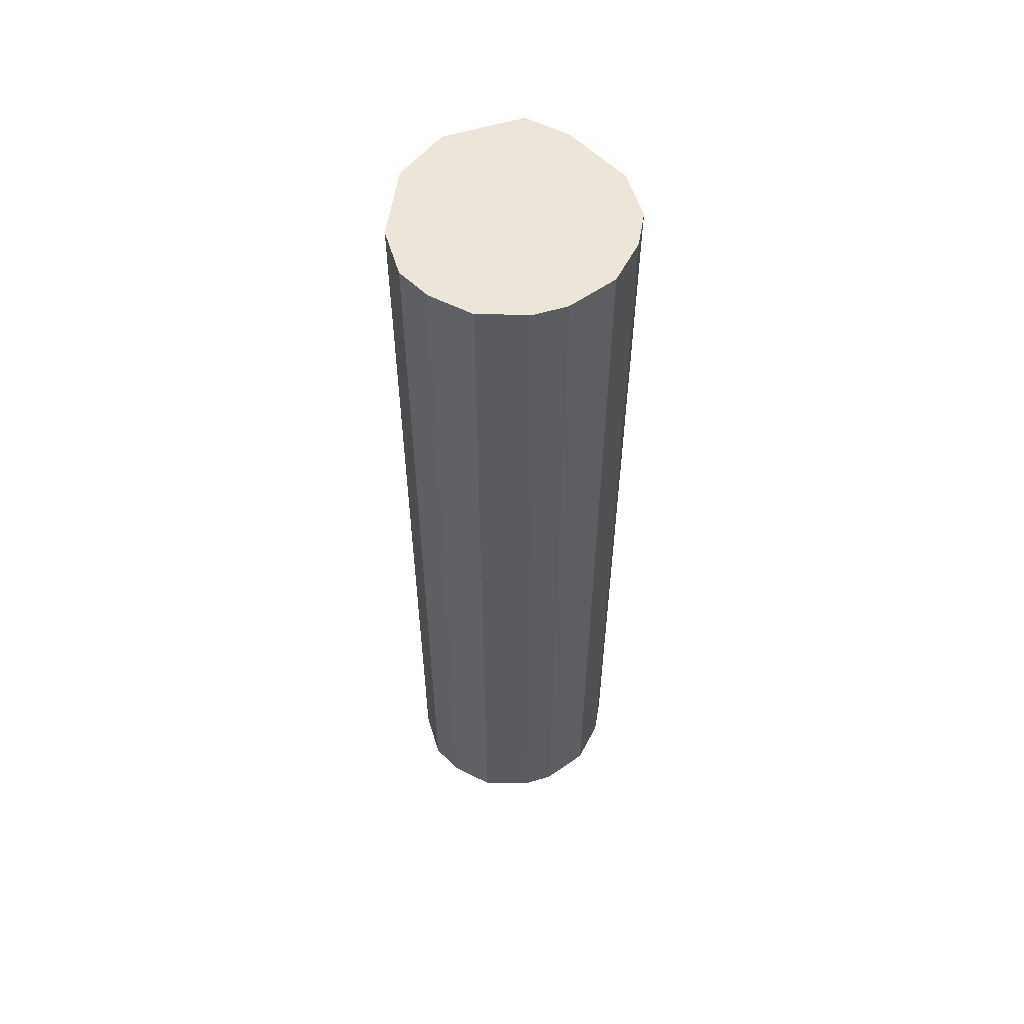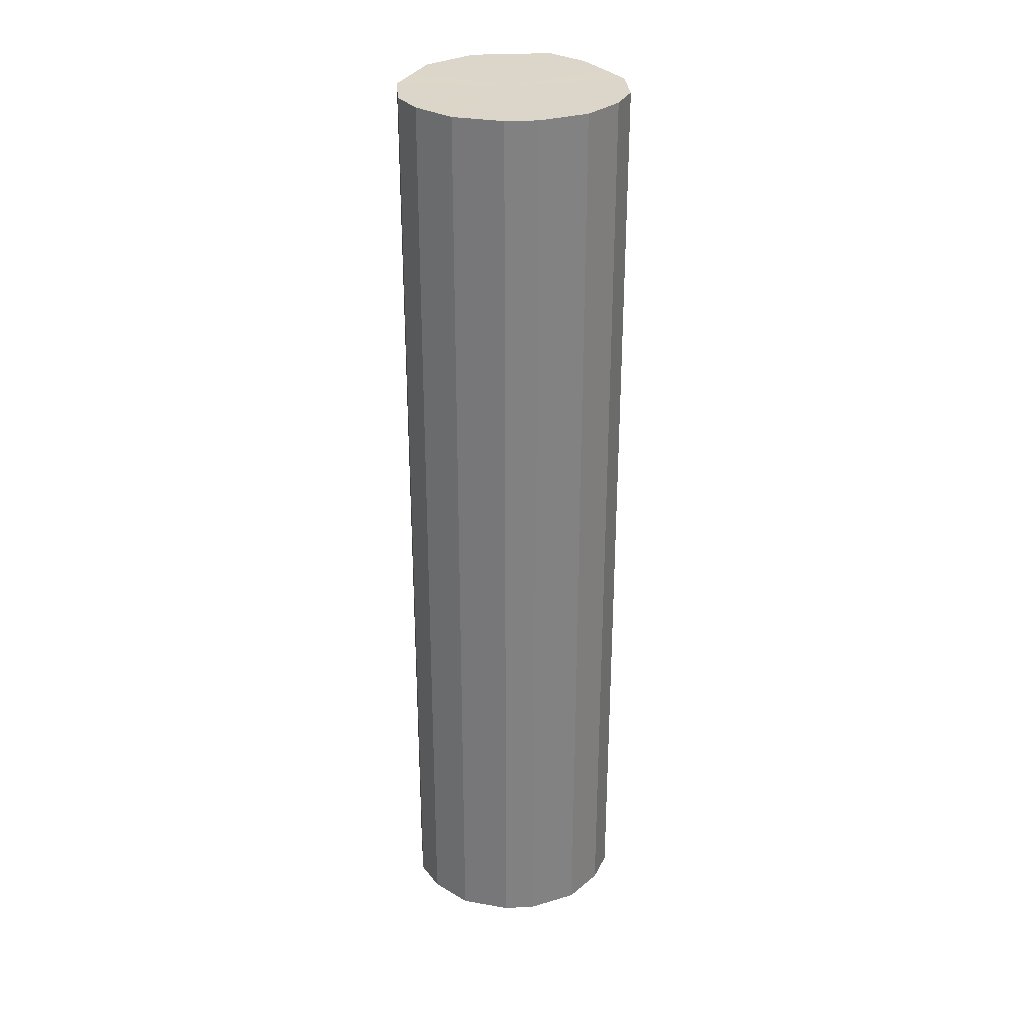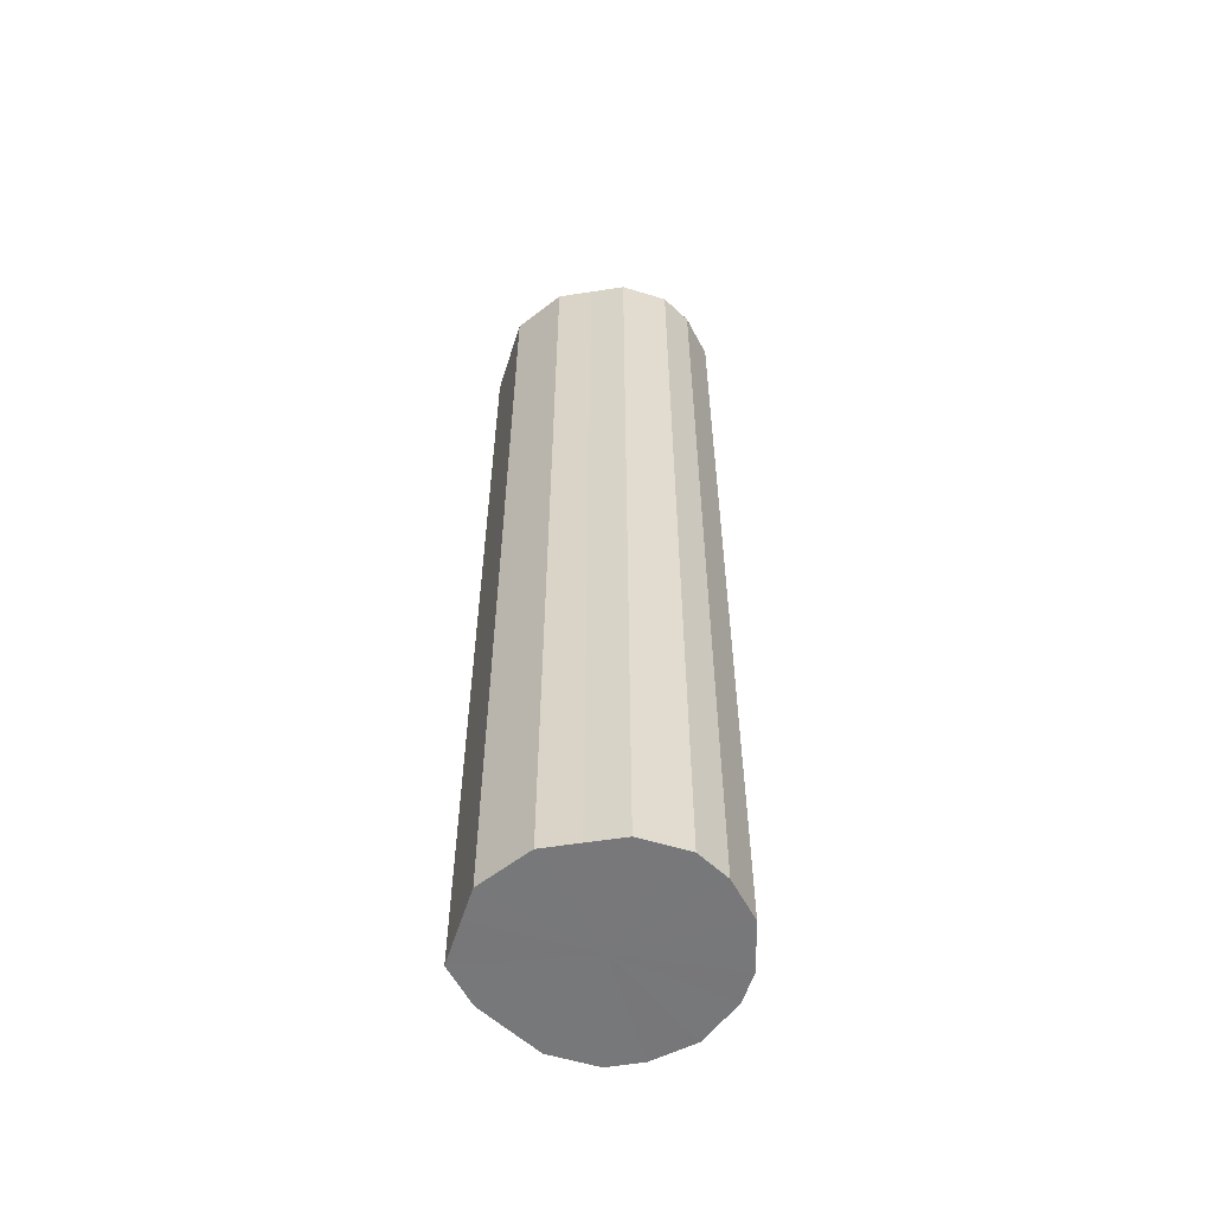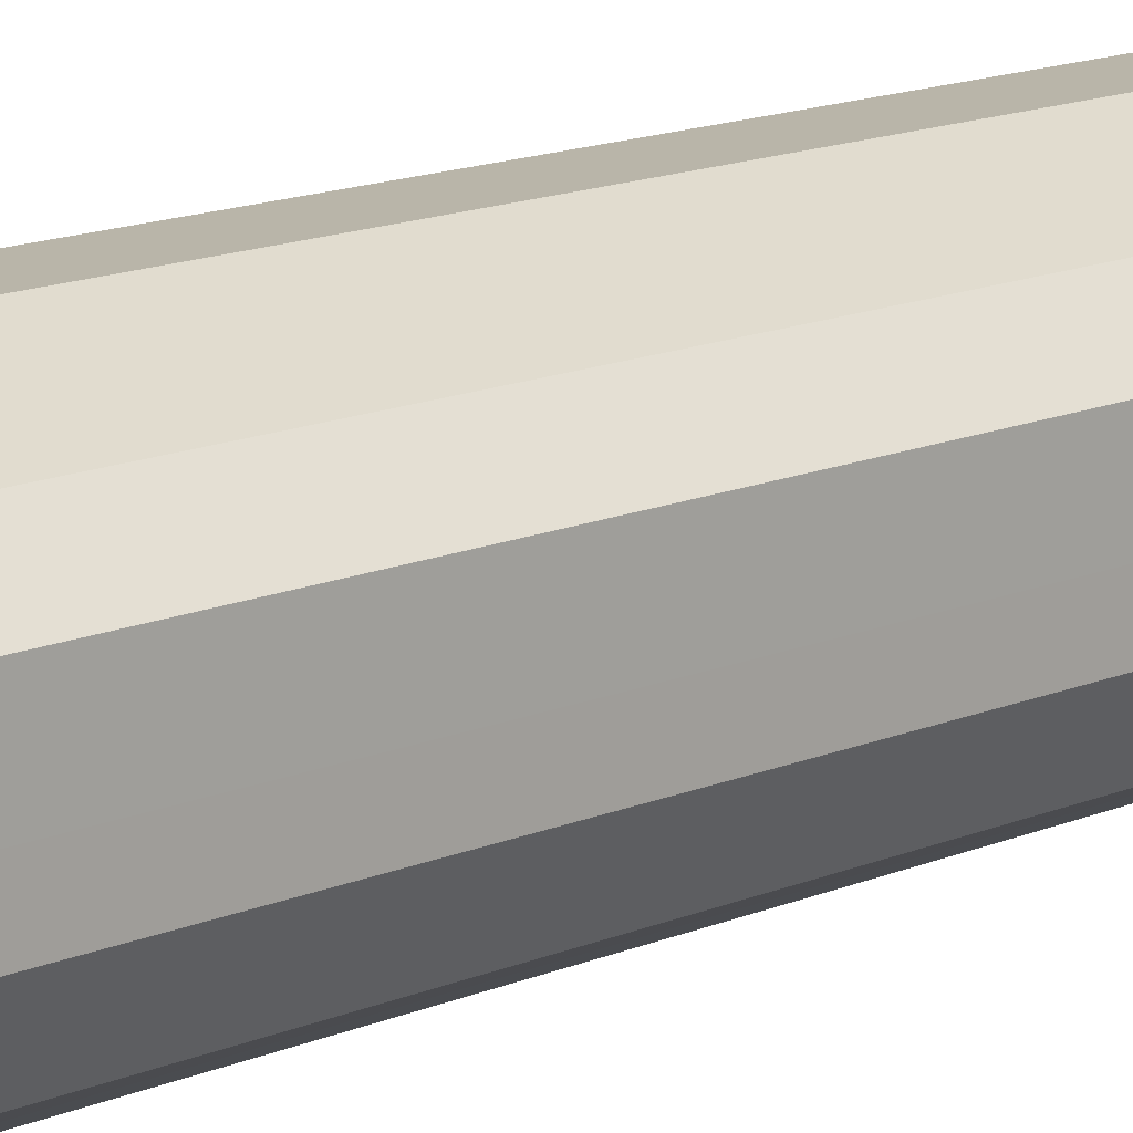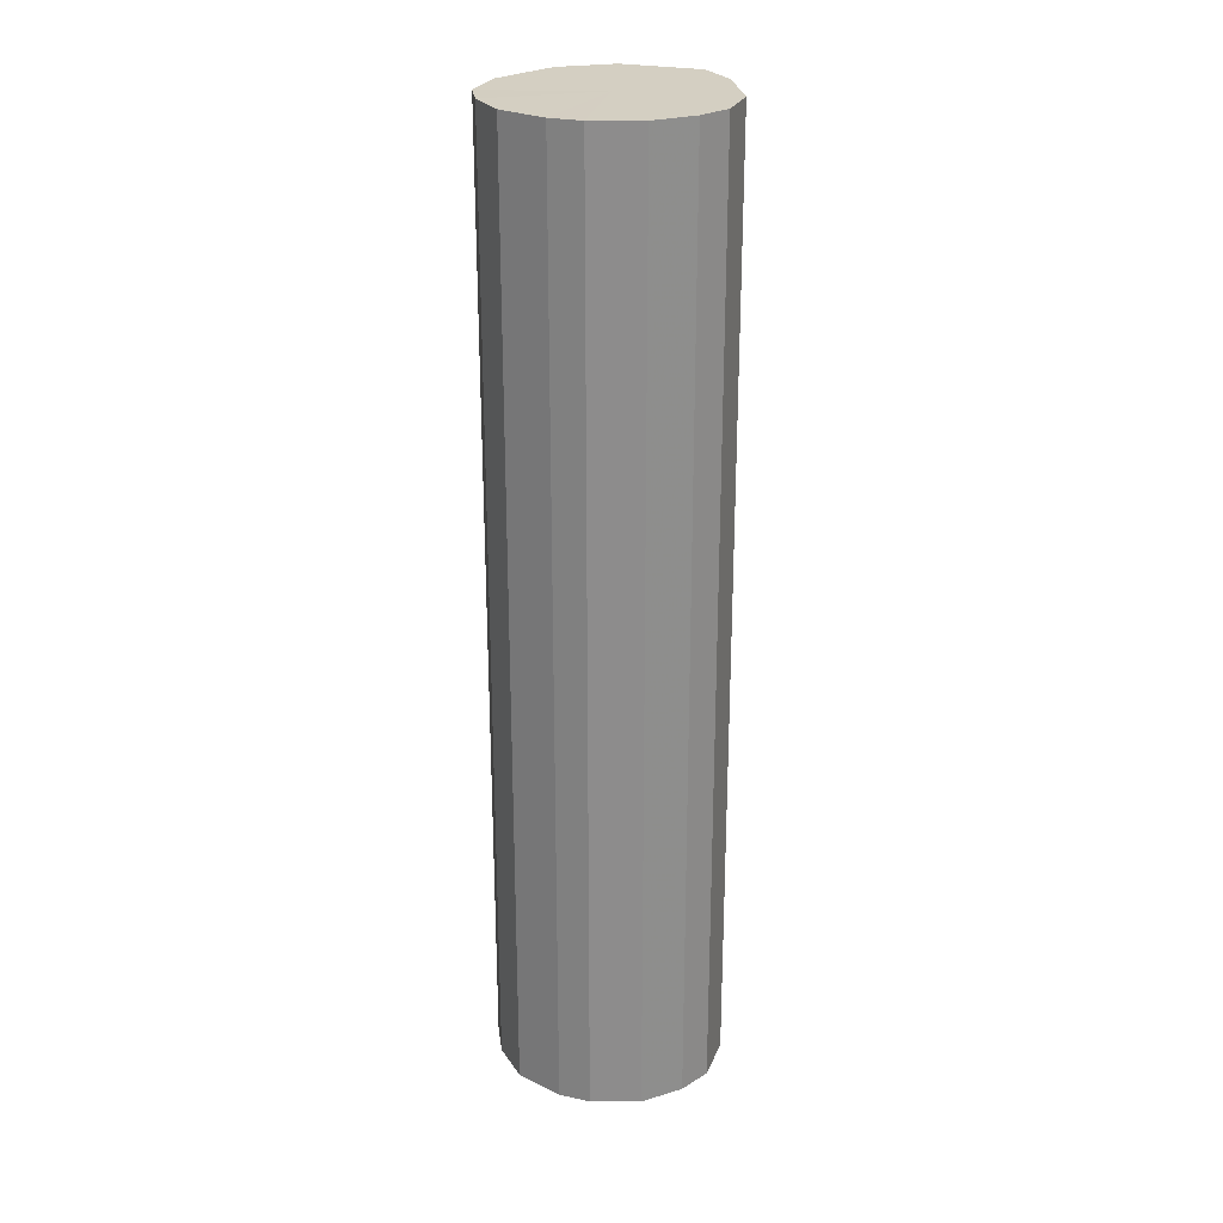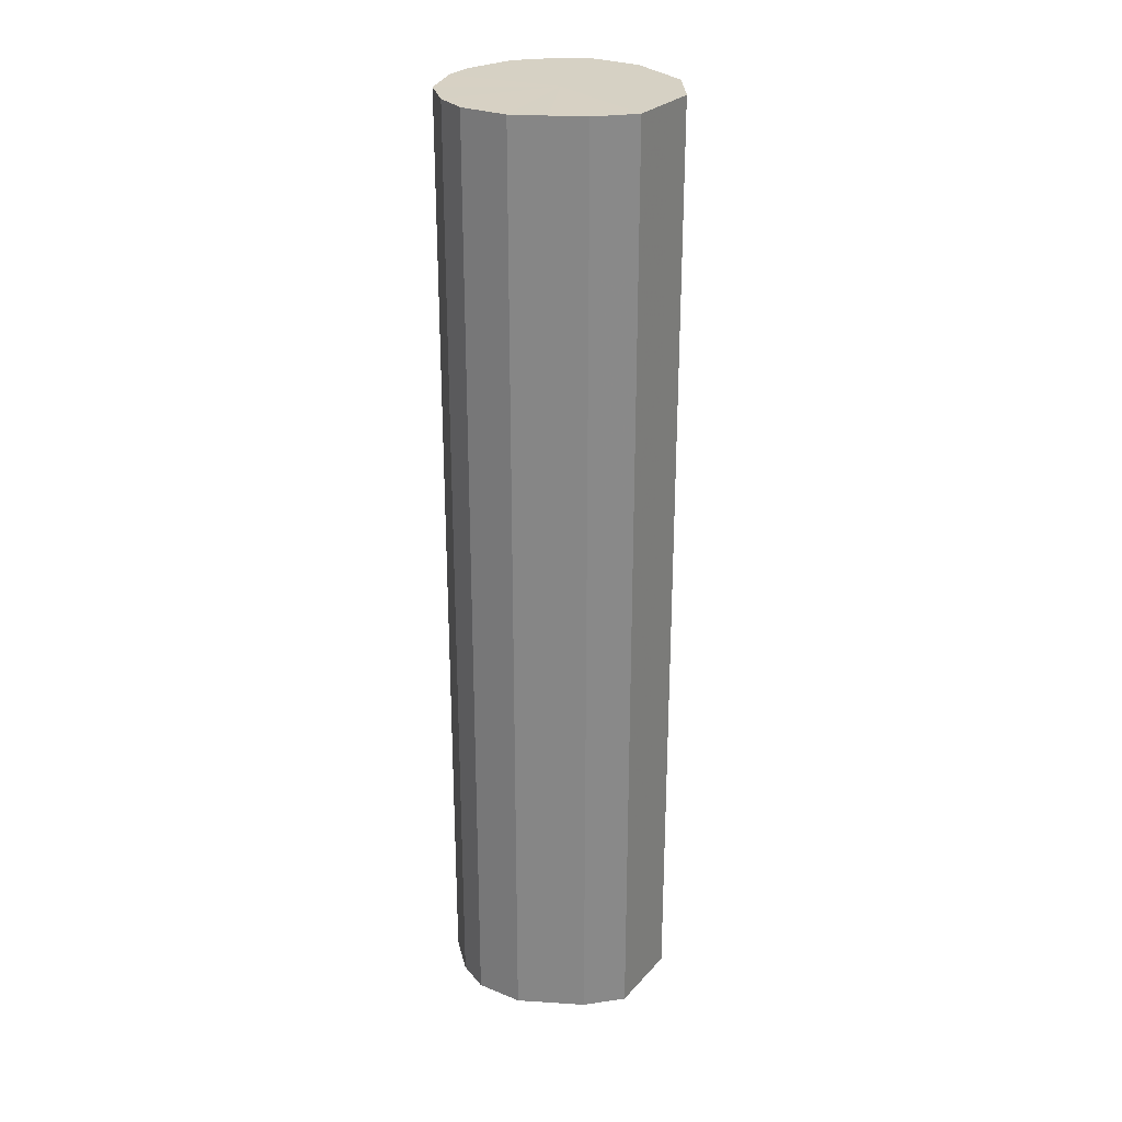
<metadata>
{"format":"obj","ext":"obj","renderer":"f3d","projection":"perspective","resolution":1024,"background":"white","views":[{"elev":57.1,"azim":72.5,"up":"+Z"},{"elev":30.0,"azim":85.5,"up":"+Z"},{"elev":-57.4,"azim":-17.5,"up":"+Z"},{"elev":13.3,"azim":-135.3,"up":"+Y"},{"elev":25.6,"azim":109.0,"up":"+Z"},{"elev":27.0,"azim":-147.8,"up":"+Z"}]}
</metadata>
<code>
o 30645
v 2199 1913 8.921
v 2199 1913 8.921
v 2199 1913 8.321
v 2199 1913 8.921
v 2199 1913 8.321
v 2199 1913 8.921
v 2199 1913 8.321
v 2199 1913 8.921
v 2199 1913 8.321
v 2199 1913 8.921
v 2199 1913 8.321
v 2199 1913 8.921
v 2199 1913 8.321
v 2199 1913 8.921
v 2199 1913 8.321
v 2199 1913 8.921
v 2199 1913 8.321
v 2199 1913 8.921
v 2199 1913 8.321
v 2199 1913 8.921
v 2199 1913 8.321
v 2199 1913 8.921
v 2199 1913 8.321
v 2199 1913 8.921
v 2199 1913 8.321
v 2199 1913 8.921
v 2199 1913 8.321
v 2199 1913 8.921
v 2199 1913 8.321
v 2199 1913 8.921
v 2199 1913 8.321
v 2199 1913 8.921
v 2199 1913 8.321
v 2199 1913 8.321
v 2199 1913 8.321
v 2199 1913 8.921
v 2199 1913 8.321
v 2199 1913 8.921
v 2199 1913 8.321
v 2199 1913 8.321
v 2199 1913 8.921
v 2199 1913 8.321
v 2199 1913 8.921
v 2199 1913 8.921
v 2199 1913 8.321
v 2199 1913 8.321
v 2199 1913 8.921
v 2199 1913 8.321
v 2199 1913 8.921
v 2199 1913 8.921
v 2199 1913 8.321
v 2199 1913 8.321
v 2199 1913 8.921
v 2199 1913 8.321
v 2199 1913 8.921
v 2199 1913 8.921
v 2199 1913 8.321
v 2199 1913 8.321
v 2199 1913 8.921
v 2199 1913 8.321
v 2199 1913 8.921
v 2199 1913 8.921
v 2199 1913 8.321
v 2199 1913 8.321
v 2199 1913 8.921
v 2199 1913 8.321
v 2199 1913 8.921
v 2199 1913 8.921
v 2199 1913 8.921
v 2199 1913 8.921
v 2199 1913 8.921
v 2199 1913 8.921
v 2199 1913 8.921
v 2199 1913 8.921
v 2199 1913 8.921
v 2199 1913 8.921
v 2199 1913 8.921
v 2199 1913 8.921
v 2199 1913 8.921
v 2199 1913 8.921
v 2199 1913 8.921
v 2199 1913 8.921
v 2199 1913 8.921
v 2199 1913 8.921
v 2199 1913 8.921
v 2199 1913 8.921
v 2199 1913 8.321
v 2199 1913 8.321
v 2199 1913 8.321
v 2199 1913 8.321
v 2199 1913 8.321
v 2199 1913 8.321
v 2199 1913 8.321
v 2199 1913 8.321
v 2199 1913 8.321
v 2199 1913 8.321
v 2199 1913 8.321
v 2199 1913 8.321
v 2199 1913 8.321
v 2199 1913 8.321
v 2199 1913 8.321
v 2199 1913 8.321
v 2199 1913 8.321
v 2199 1913 8.321
f 1 2 3
f 2 4 5
f 6 1 7
f 4 8 9
f 10 6 11
f 8 12 13
f 14 10 15
f 12 16 17
f 18 14 19
f 16 20 21
f 22 18 23
f 20 24 25
f 26 22 27
f 24 28 29
f 30 26 31
f 28 32 33
f 32 30 34
f 35 36 37
f 37 38 39
f 40 41 35
f 42 43 40
f 39 44 45
f 46 47 42
f 48 49 46
f 45 50 51
f 52 53 48
f 54 55 52
f 51 56 57
f 58 59 54
f 60 61 58
f 57 62 63
f 64 65 60
f 66 67 64
f 63 68 66
f 69 70 71
f 69 72 70
f 69 71 73
f 69 74 72
f 69 73 75
f 69 76 74
f 69 75 77
f 69 78 76
f 69 77 79
f 69 80 78
f 69 79 81
f 69 82 80
f 69 81 83
f 69 84 82
f 69 83 85
f 69 86 84
f 69 85 86
f 87 88 89
f 87 90 88
f 87 89 91
f 87 92 90
f 87 91 93
f 87 94 92
f 87 93 95
f 87 96 94
f 87 95 97
f 87 98 96
f 87 97 99
f 87 100 98
f 87 99 101
f 87 102 100
f 87 101 103
f 87 104 102
f 87 103 104

</code>
